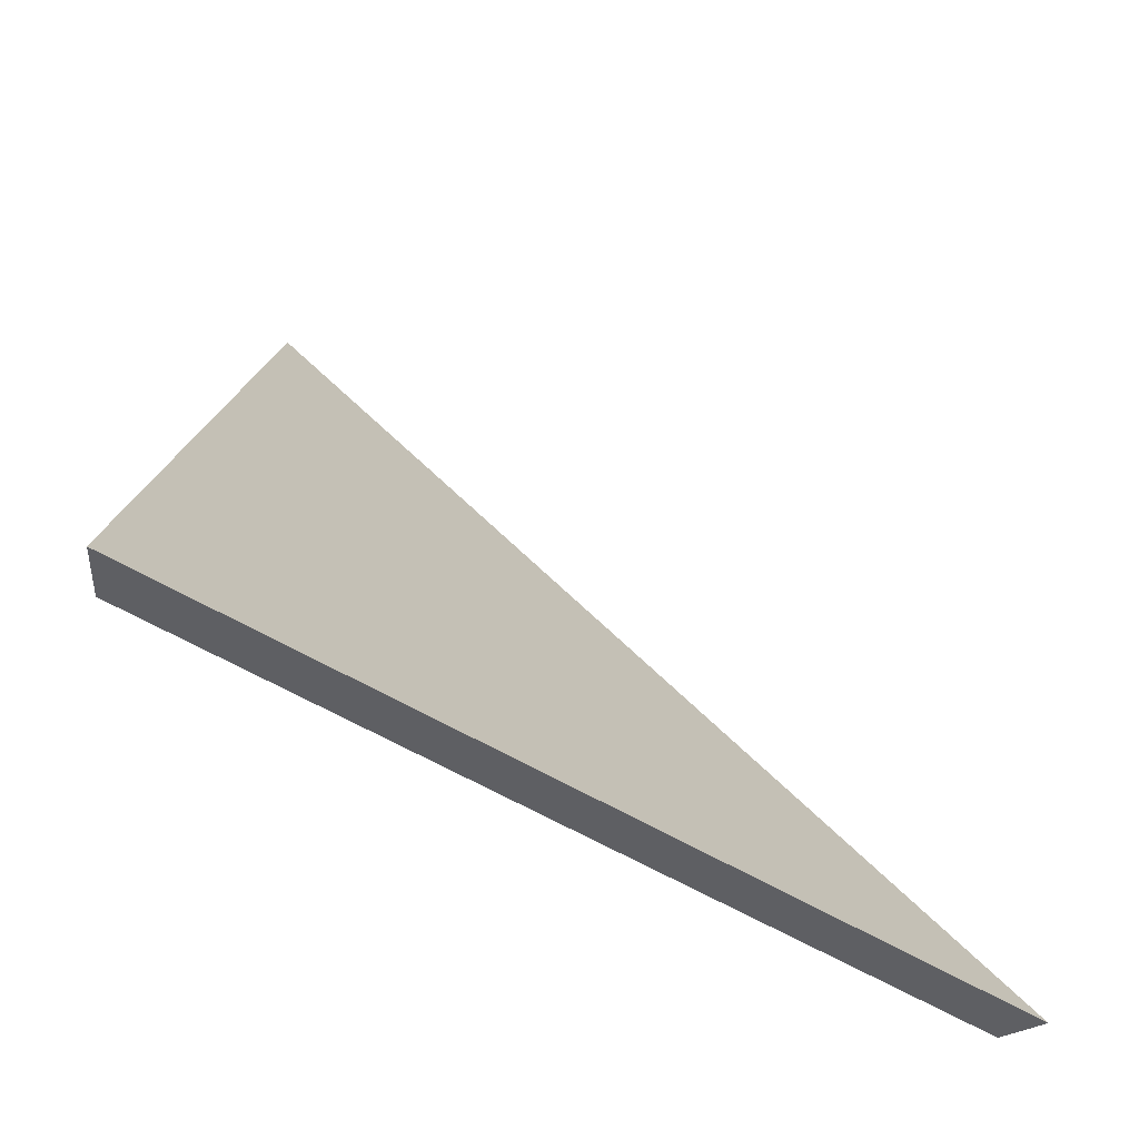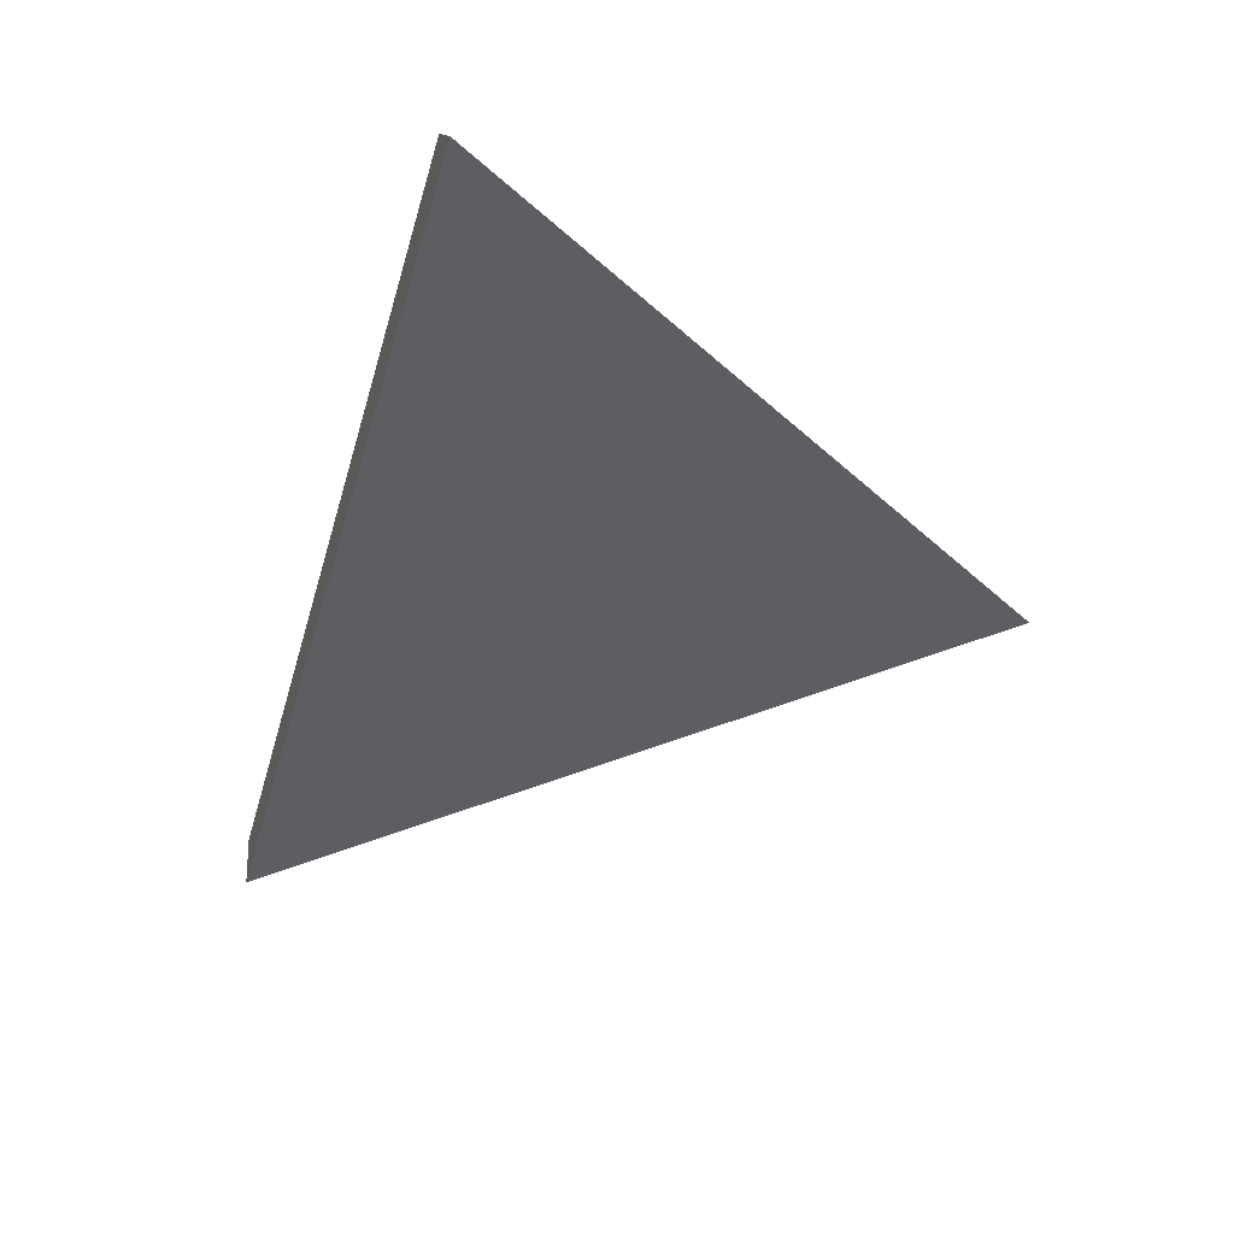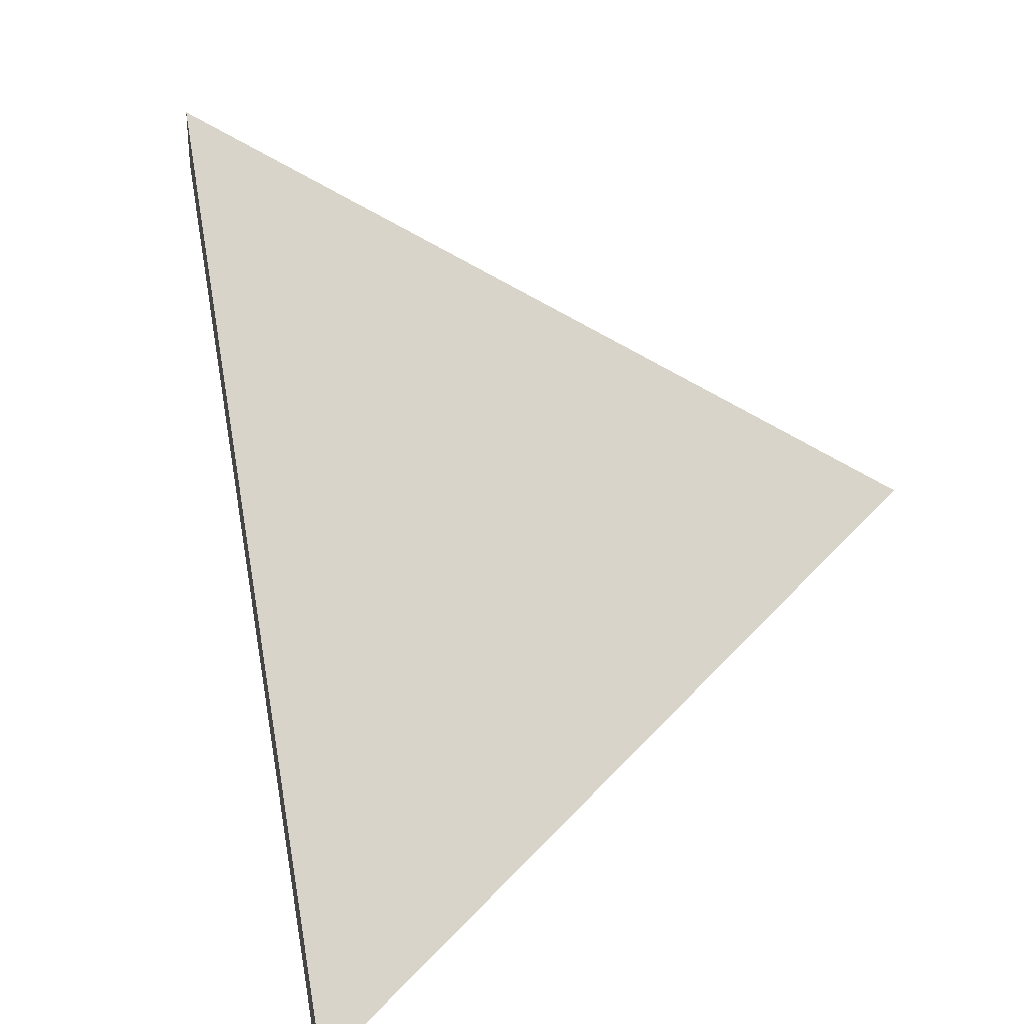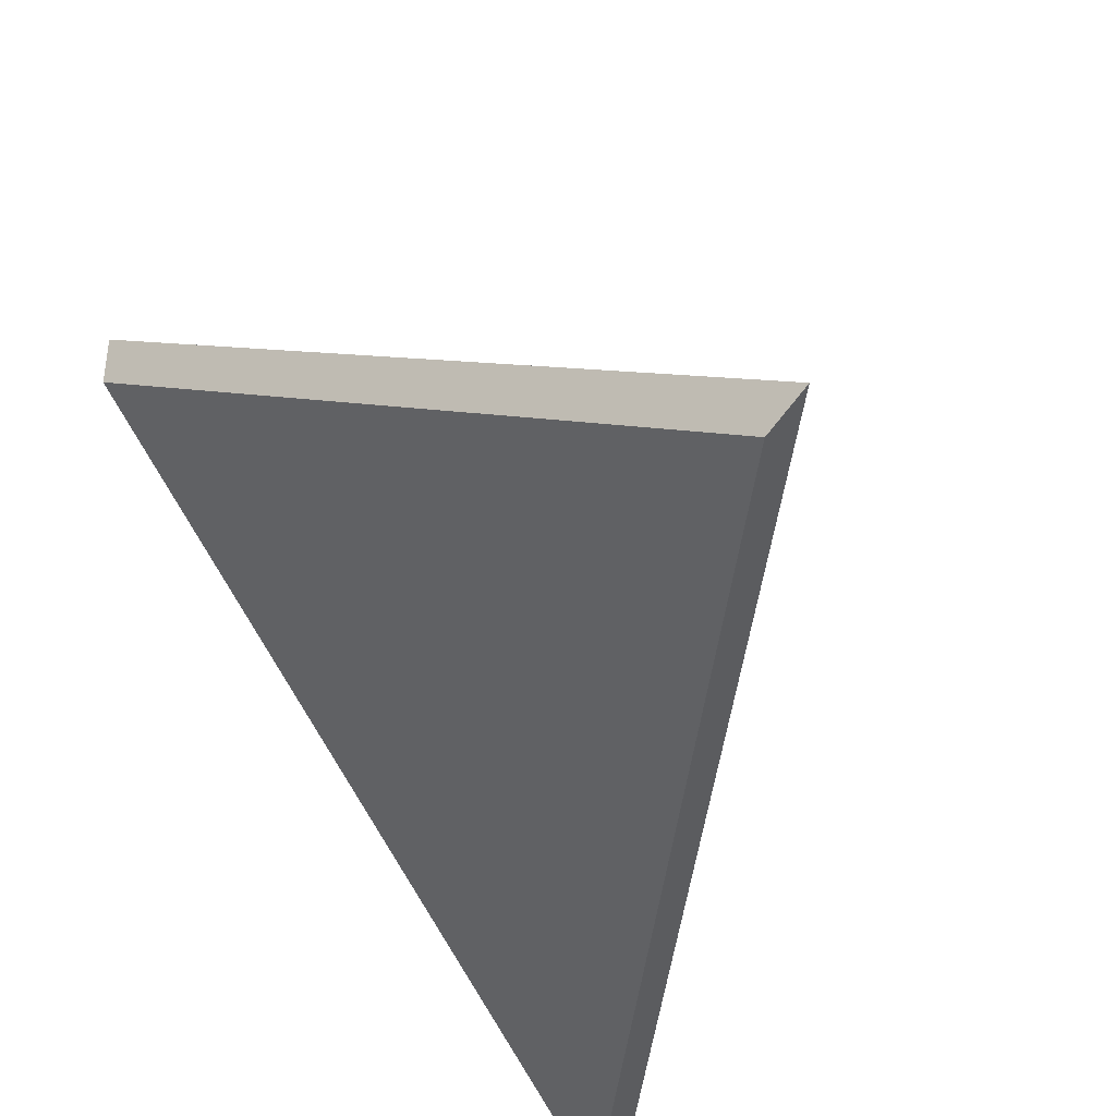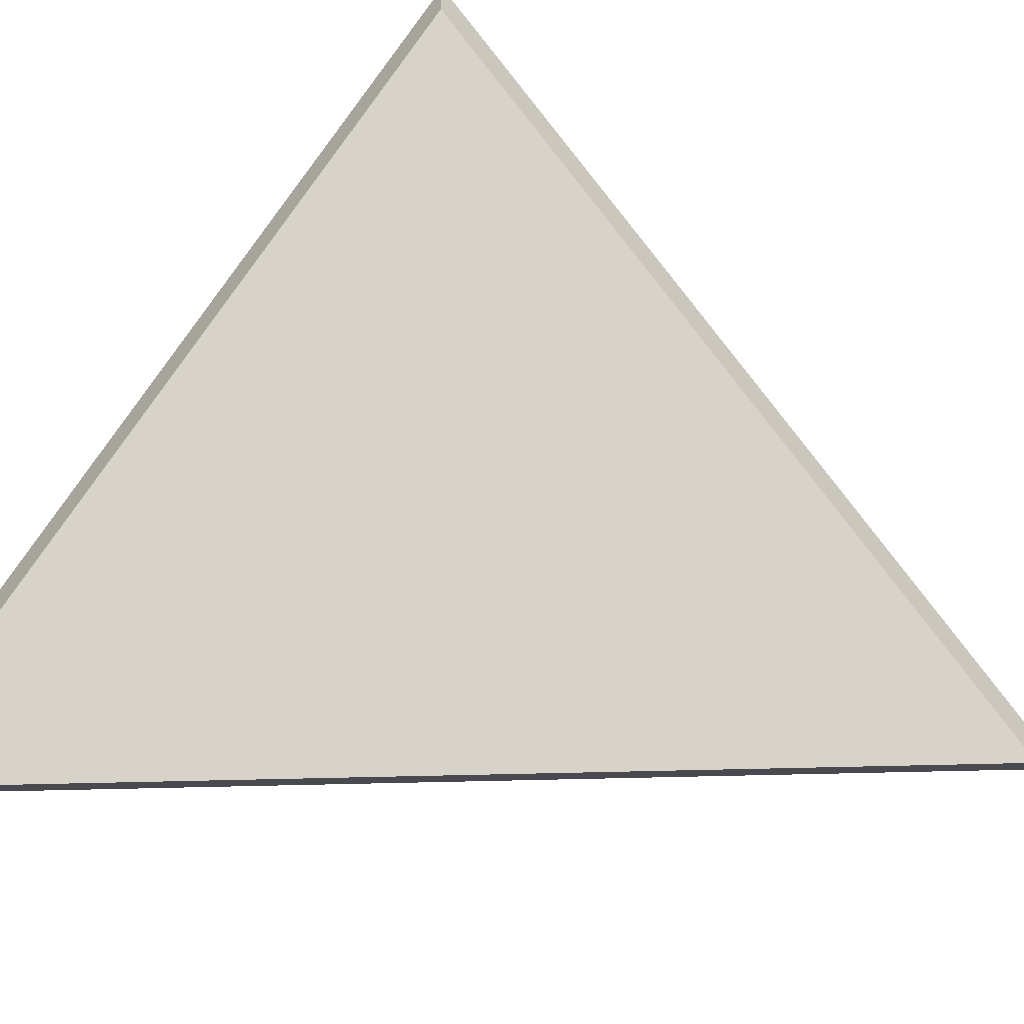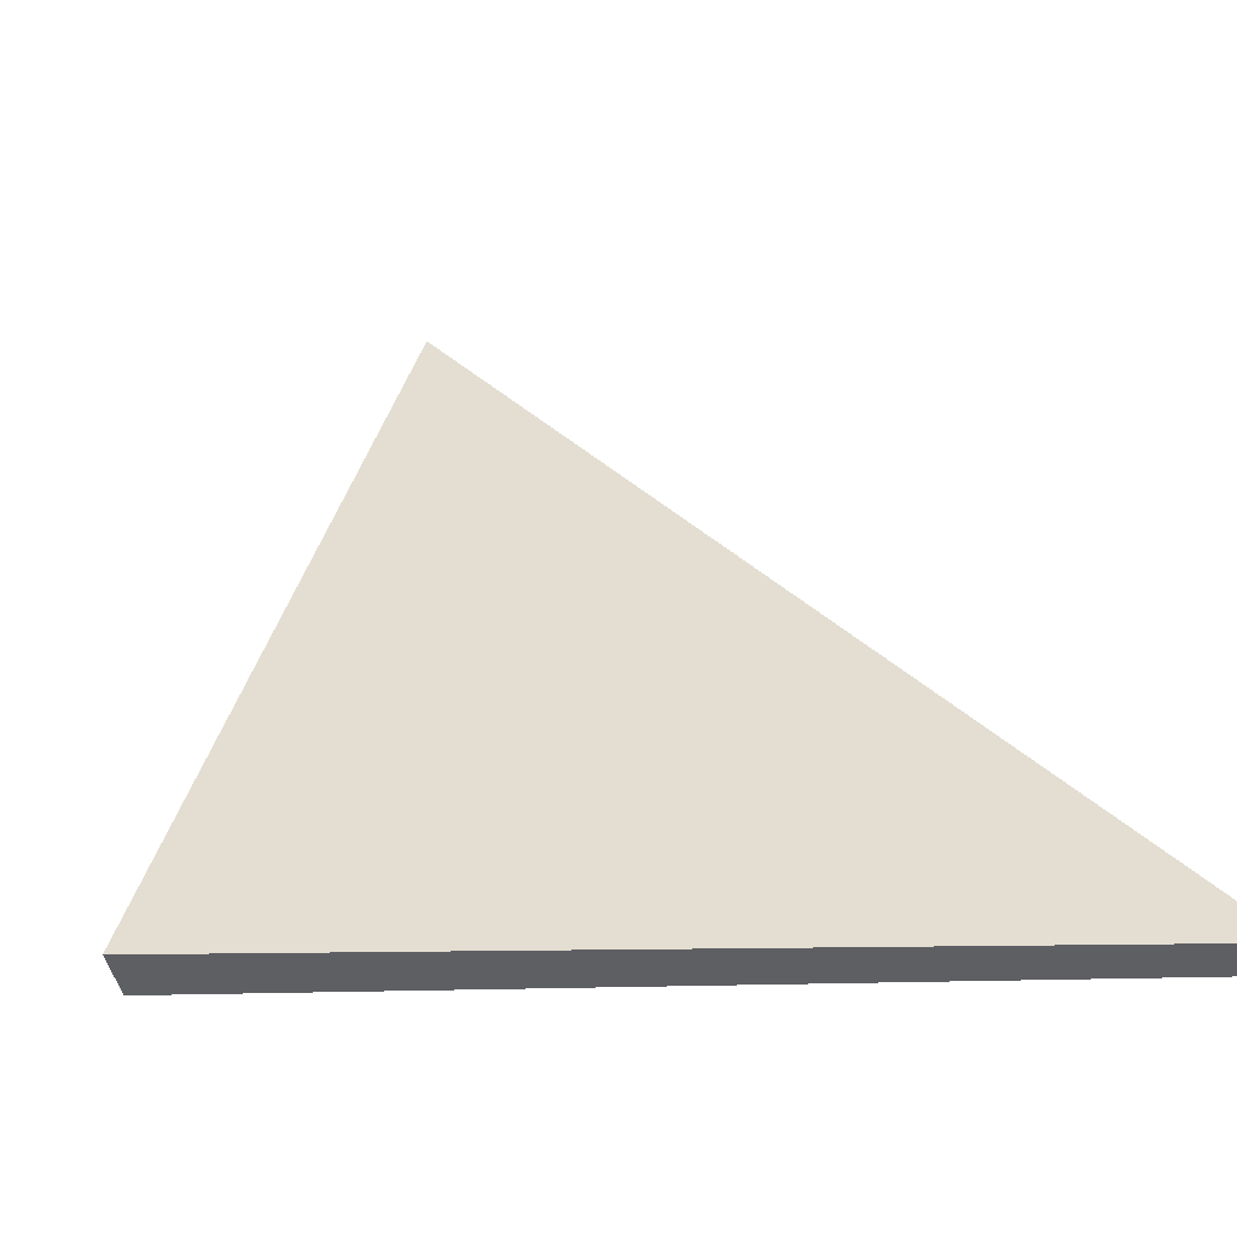
<metadata>
{"format":"obj","ext":"obj","renderer":"f3d","projection":"perspective","resolution":1024,"background":"white","views":[{"elev":48.8,"azim":-64.4,"up":"+Y"},{"elev":65.7,"azim":129.7,"up":"+Z"},{"elev":33.6,"azim":9.2,"up":"+Y"},{"elev":-41.8,"azim":-30.2,"up":"+Y"},{"elev":-58.7,"azim":-112.6,"up":"+Y"},{"elev":-4.8,"azim":33.8,"up":"+Y"}]}
</metadata>
<code>
v -5.96 0.1843 -3.93
v -5.98 0.1843 -3.887
v -5.992 0.2082 -3.918
v -5.992 0.2108 -3.918
v -5.992 0.2082 -3.918
v -5.98 0.1843 -3.887
v -5.979 0.1856 -3.885
v -5.979 0.1856 -3.885
v -5.98 0.1843 -3.887
v -5.96 0.1843 -3.93
v -5.959 0.1856 -3.931
v -5.959 0.1856 -3.931
v -5.96 0.1843 -3.93
v -5.992 0.2082 -3.918
v -5.992 0.2108 -3.918
v -5.992 0.2108 -3.918
v -5.979 0.1856 -3.885
v -5.959 0.1856 -3.931
f 1 2 3
f 4 5 6
f 4 6 7
f 8 9 10
f 8 10 11
f 12 13 14
f 12 14 15
f 16 17 18

</code>
